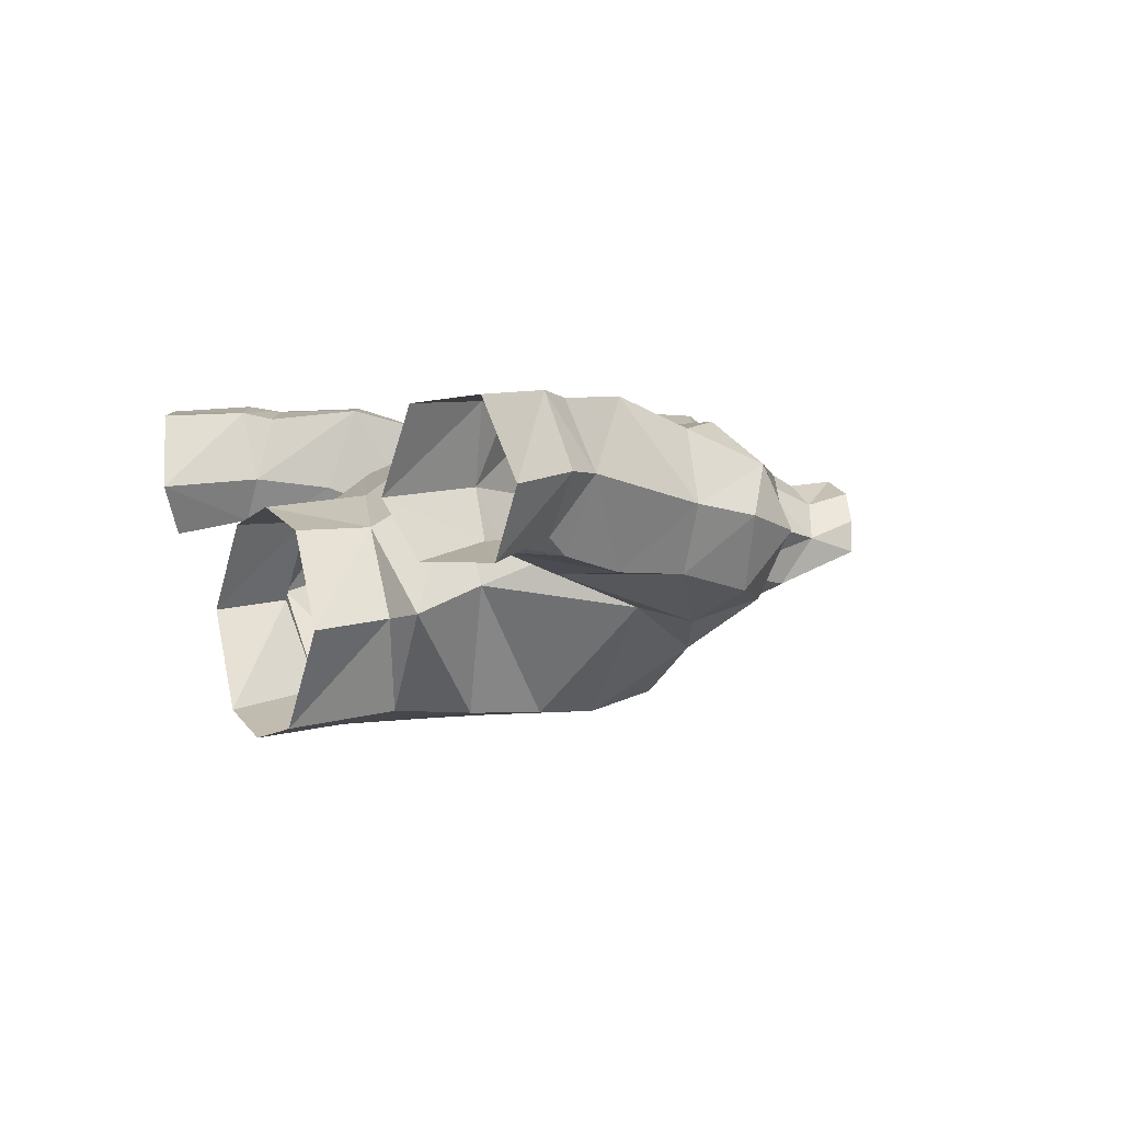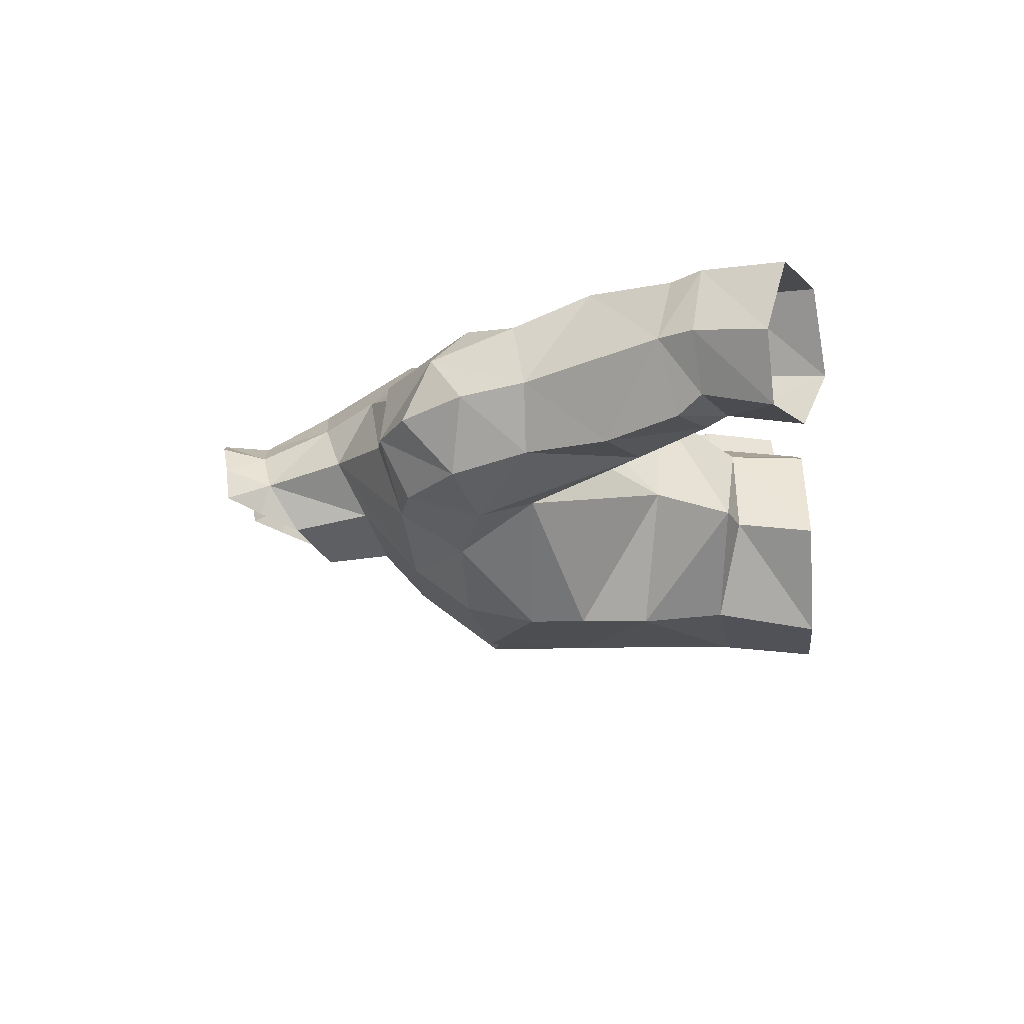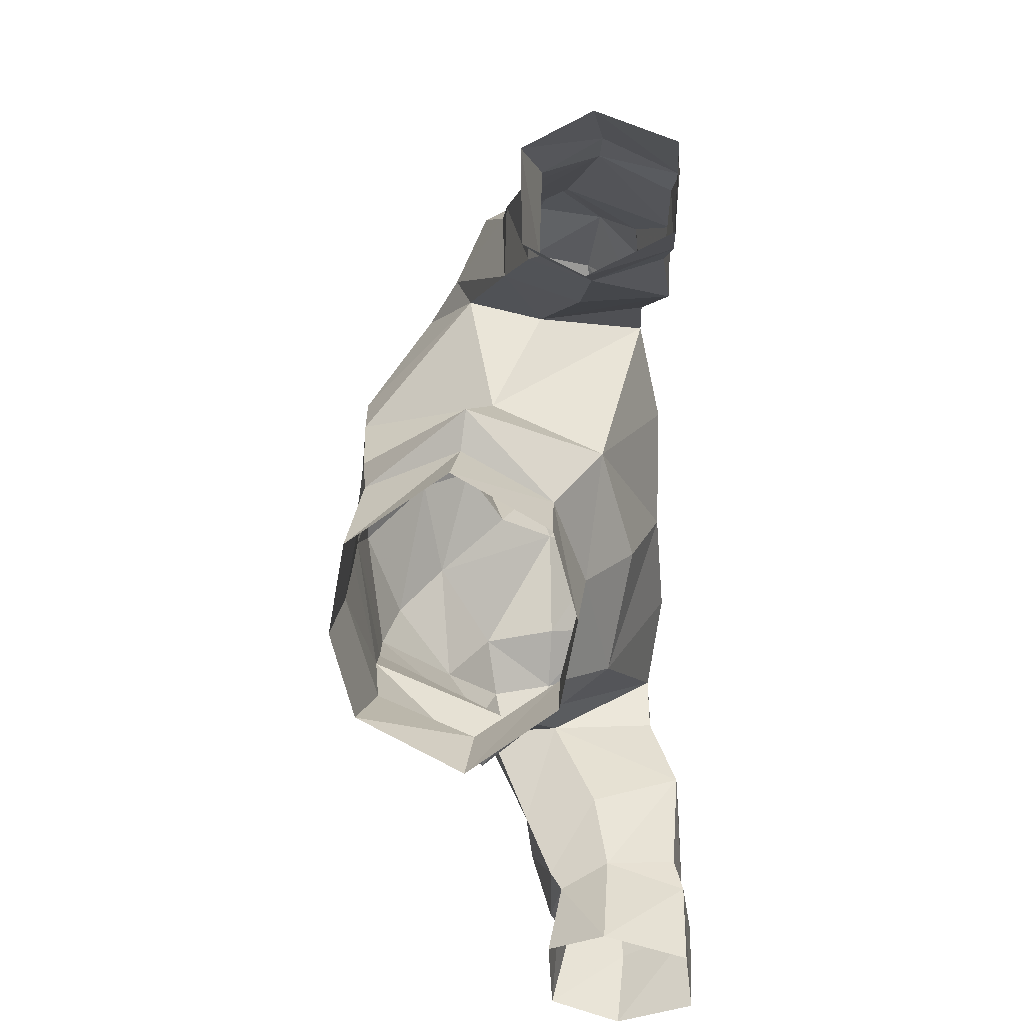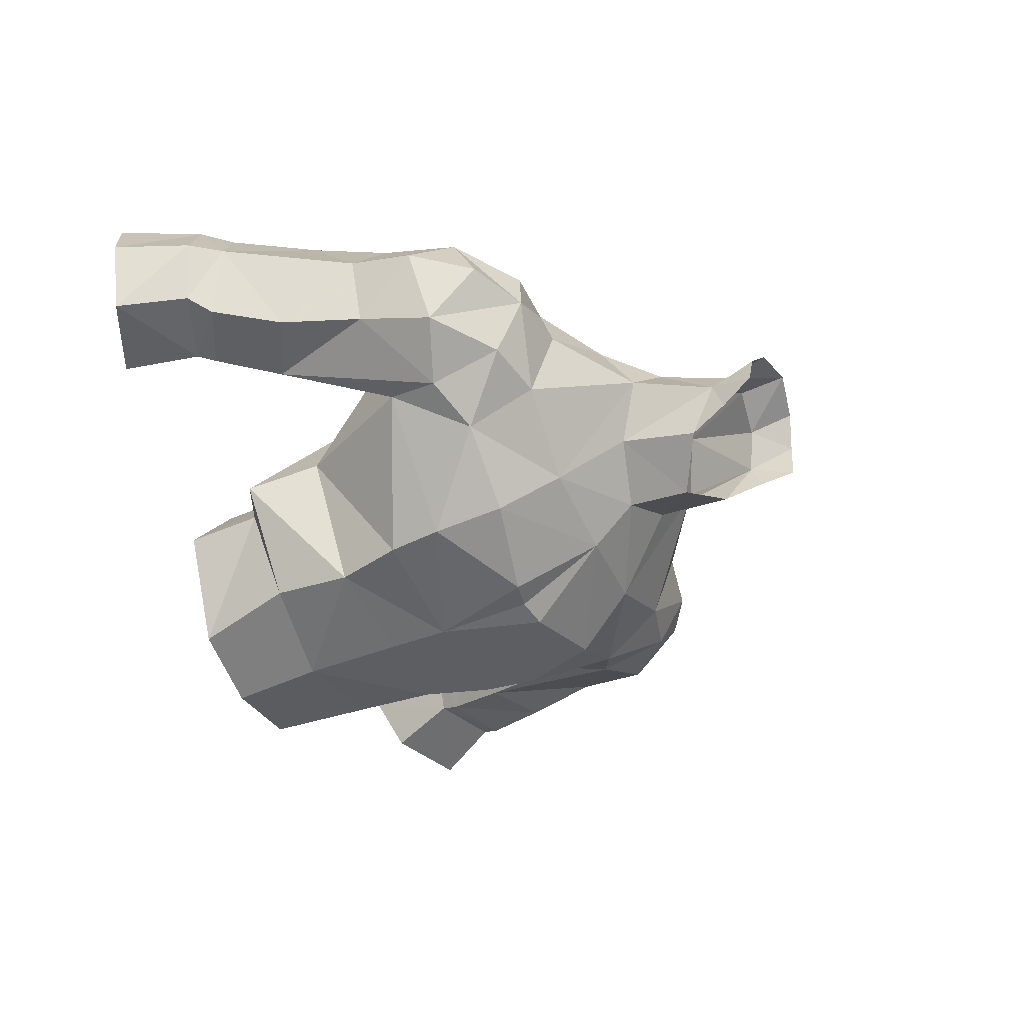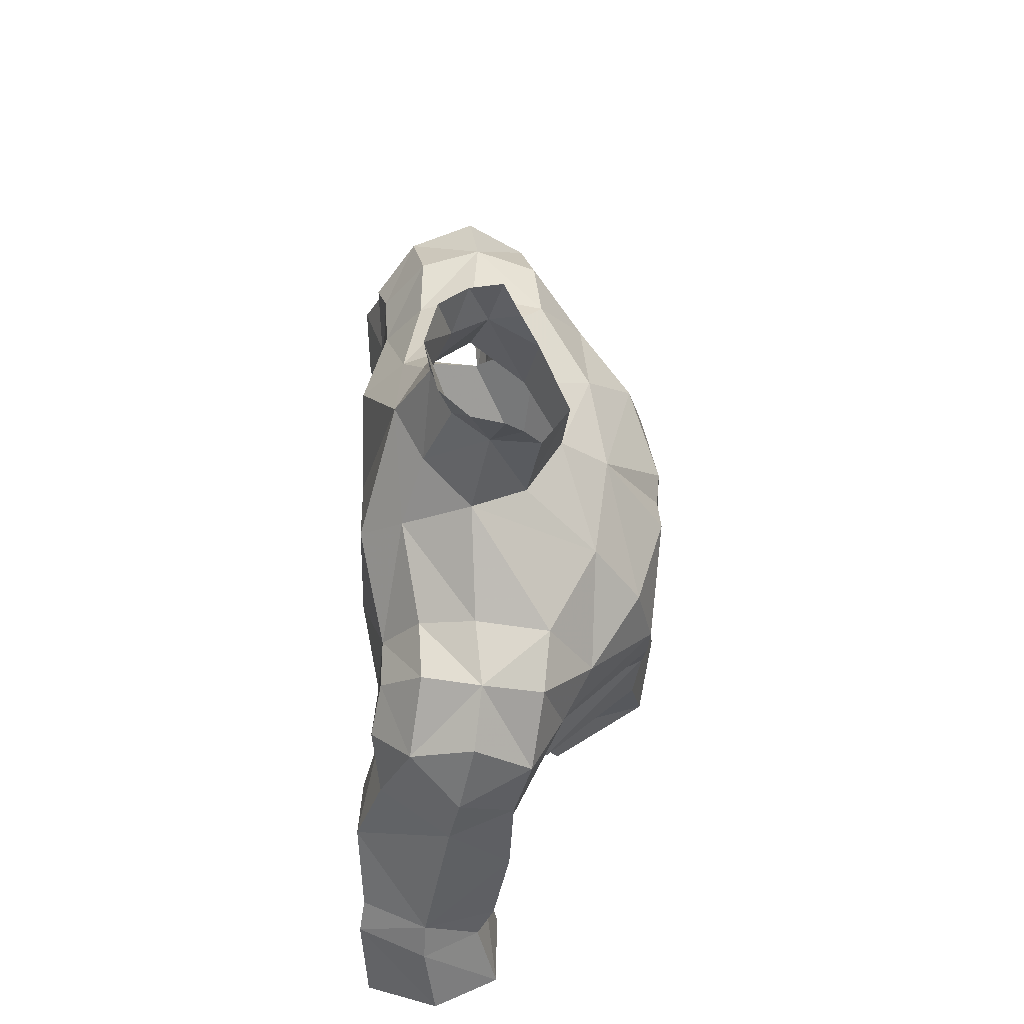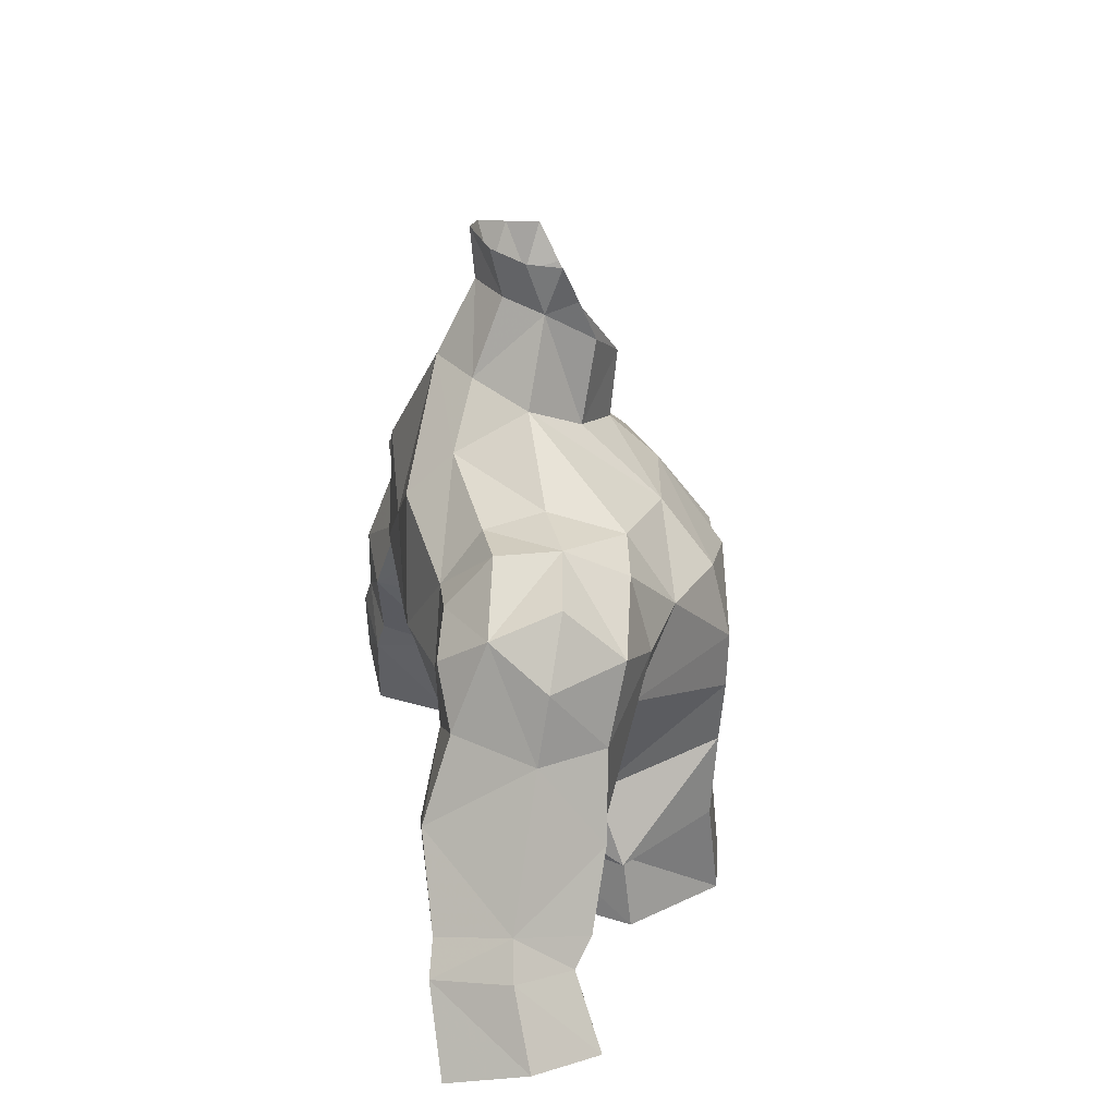
<metadata>
{"format":"obj","ext":"obj","renderer":"f3d","projection":"perspective","resolution":1024,"background":"white","views":[{"elev":2.9,"azim":-116.8,"up":"+Y"},{"elev":-10.0,"azim":94.0,"up":"+Y"},{"elev":-71.8,"azim":92.2,"up":"+Z"},{"elev":-46.4,"azim":-66.5,"up":"+Y"},{"elev":62.0,"azim":-90.9,"up":"+Z"},{"elev":24.1,"azim":-98.3,"up":"+Z"}]}
</metadata>
<code>
g robber_armour_male_32040
v 7.726 -1.636 70.93
v 4.683 -3.607 70.94
v 5.041 -4.221 68.22
v 9.18 0.09717 67.94
v 4.781 -4.2 66.06
v -0.06427 -0.5703 75.11
v -0.06427 -2.408 73.4
v 3.783 -1.831 73.28
v 2.346 0.8653 75.74
v 3.582 2.961 76.78
v 7.275 0.04192 73.5
v -0.06427 -4.813 66.17
v -0.06427 -4.801 63.78
v 4.065 -4.14 63.43
v 1.954 4.764 77.57
v 3.582 2.961 76.78
v 3.527 5.648 75.35
v 4.004 7.497 69
v -0.06429 7.276 67.45
v -0.06431 7.407 71.7
v 3.093 7.334 73.7
v 7.634 6.835 68.99
v 4.319 4.977 62.71
v 6.332 0.9048 62.85
v 7.024 -0.02122 59.99
v 3.468 3.04 59.59
v -0.06428 4.163 60.79
v -0.06429 6.067 63.61
v 7.042 5.036 73.86
v 6.922 6.528 71.85
v 1.119 -4.722 70.22
v -0.06426 -4.604 69.99
v 5.709 -0.5888 56.5
v 3.366 2.963 56.64
v 5.593 -0.2689 59.48
v -0.06428 3.75 56.66
v -0.06428 -4.834 59.79
v 4.097 -3.888 60.28
v 2.443 0.9811 80.38
v 2.056 0.3017 78.83
v 2.556 2.232 80
v 2.936 1.637 81.78
v 1.659 3.611 80.45
v 1.775 4.066 82.26
v 2.693 2.922 81.92
v -0.0643 4.391 80.64
v -0.0643 4.565 82.57
v 7.284 2.874 74.51
v 7.284 2.874 74.51
v -0.0643 5.837 77.86
v 8.719 6.585 71.83
v 7.634 6.835 68.99
v 6.922 6.528 71.85
v 9.761 2.653 74.11
v 7.284 2.874 74.51
v 7.275 0.04192 73.5
v 9.586 0.304 72.95
v 9.268 4.941 73.84
v 7.042 5.036 73.86
v 8.648 2.841 66.91
v 7.726 -1.636 70.93
v 9.581 -0.46 70.07
v 1.954 4.764 77.57
v -0.0643 5.837 77.86
v 3.261 -4.441 56.37
v -0.06428 -5.171 56.27
v 13.51 4.049 68
v 11.68 5.432 71.84
v 13.25 3.601 70.52
v 11.89 0.8008 70.93
v 12.47 1.505 68
v 11.93 2.974 72.93
v 11.11 1.533 63.61
v 9.18 0.09717 67.94
v 10.2 6.997 70.51
v 11.74 6.722 68.55
v -0.06427 -0.8352 77.66
v 9.956 7.68 64.28
v 12.04 7.322 61.19
v 11.52 4.67 60.27
v 10.14 4.296 63.08
v 15.31 3.047 61.22
v 15.56 5.16 62.84
v 14.7 2.376 62.12
v 12.52 2.838 60.15
v 12.25 2.441 60.97
v 12.62 7.602 60.01
v 14.29 7.703 62.31
v 15.08 7.931 61.16
v 13.48 1.701 64.84
v 11.52 4.67 60.27
v 8.648 2.841 66.91
v 10.14 4.296 63.08
v 16.39 5.247 61.55
v 16.59 2.315 58.64
v 17.74 4.87 58.87
v 12.53 4.36 56.36
v 13.53 2.252 57.29
v 12.36 7.828 65.45
v 8.648 2.841 66.91
v 8.868 6.813 67.36
v 16.68 7.718 58.11
v 13.85 7.468 56.83
v 12.53 4.36 56.36
v -7.854 -1.636 70.93
v -9.309 0.09713 67.94
v -5.169 -4.221 68.22
v -4.812 -3.607 70.94
v -4.91 -4.2 66.06
v -2.474 0.8653 75.74
v -3.912 -1.831 73.28
v -3.711 2.961 76.78
v -7.404 0.04191 73.5
v -4.194 -4.14 63.43
v -2.083 4.764 77.57
v -3.656 5.648 75.35
v -3.711 2.961 76.78
v -4.133 7.497 69
v -3.222 7.334 73.7
v -4.448 4.977 62.71
v -7.762 6.835 68.99
v -3.596 3.04 59.59
v -7.153 -0.02122 59.99
v -6.46 0.9048 62.85
v -7.05 6.528 71.85
v -7.17 5.036 73.86
v -1.247 -4.722 70.22
v -5.837 -0.5888 56.5
v -5.721 -0.2689 59.48
v -3.495 2.963 56.64
v -4.225 -3.888 60.28
v -2.572 0.9811 80.38
v -2.684 2.232 80
v -2.184 0.3016 78.83
v -3.065 1.637 81.78
v -1.788 3.611 80.45
v -2.822 2.922 81.92
v -1.903 4.066 82.26
v -7.413 2.874 74.51
v -7.413 2.874 74.51
v -8.847 6.585 71.83
v -7.05 6.528 71.85
v -7.762 6.835 68.99
v -9.89 2.653 74.11
v -7.404 0.04191 73.5
v -7.413 2.874 74.51
v -9.715 0.304 72.95
v -7.17 5.036 73.86
v -9.397 4.941 73.84
v -8.777 2.841 66.91
v -9.709 -0.46 70.07
v -7.854 -1.636 70.93
v -2.083 4.764 77.57
v -3.389 -4.441 56.37
v -13.64 4.049 68
v -13.38 3.601 70.52
v -11.8 5.432 71.84
v -12.6 1.505 68
v -12.02 0.8008 70.93
v -12.06 2.974 72.93
v -9.309 0.09713 67.94
v -11.24 1.533 63.61
v -10.33 6.997 70.51
v -11.86 6.722 68.55
v -10.08 7.68 64.28
v -10.26 4.296 63.08
v -11.65 4.67 60.27
v -12.17 7.322 61.19
v -15.43 3.047 61.22
v -14.83 2.376 62.12
v -15.69 5.16 62.84
v -12.65 2.838 60.15
v -12.38 2.441 60.97
v -12.75 7.602 60.01
v -14.42 7.703 62.31
v -15.21 7.931 61.16
v -13.61 1.701 64.84
v -11.65 4.67 60.27
v -8.777 2.841 66.91
v -10.26 4.296 63.08
v -16.52 5.247 61.55
v -17.87 4.87 58.87
v -16.72 2.315 58.64
v -12.66 4.36 56.36
v -13.65 2.252 57.29
v -12.49 7.828 65.45
v -8.777 2.841 66.91
v -8.996 6.813 67.36
v -13.98 7.468 56.83
v -16.81 7.718 58.11
v -12.66 4.36 56.36
f 1 2 3
f 3 4 1
f 3 5 4
f 6 7 8
f 8 9 6
f 10 9 8
f 8 11 10
f 12 13 14
f 14 5 12
f 15 16 17
f 18 19 20
f 20 21 18
f 5 3 12
f 18 22 23
f 23 24 25
f 25 26 23
f 27 28 23
f 23 26 27
f 17 29 30
f 12 31 32
f 33 34 26
f 26 35 33
f 26 34 36
f 36 27 26
f 14 13 37
f 37 38 14
f 25 24 14
f 25 38 35
f 2 31 3
f 39 40 41
f 41 42 39
f 43 44 45
f 45 41 43
f 41 45 42
f 43 46 47
f 47 44 43
f 17 16 48
f 48 29 17
f 11 49 10
f 50 15 17
f 17 21 50
f 51 52 53
f 54 55 56
f 56 57 54
f 54 58 59
f 59 55 54
f 22 60 24
f 53 59 58
f 58 51 53
f 57 56 61
f 61 62 57
f 8 2 1
f 1 11 8
f 40 9 41
f 63 43 41
f 41 10 63
f 63 64 46
f 46 43 63
f 7 31 2
f 2 8 7
f 35 38 65
f 65 33 35
f 65 38 37
f 37 66 65
f 67 68 69
f 69 70 71
f 71 67 69
f 70 69 72
f 68 72 69
f 62 73 71
f 73 62 74
f 75 68 76
f 68 75 51
f 51 75 52
f 54 72 68
f 68 58 54
f 68 51 58
f 70 72 54
f 54 57 70
f 5 14 24
f 62 70 57
f 9 40 77
f 77 6 9
f 50 21 20
f 41 9 10
f 78 79 80
f 80 81 78
f 82 83 84
f 85 82 84
f 84 86 85
f 80 79 87
f 88 89 87
f 87 79 88
f 83 89 88
f 90 67 71
f 86 91 85
f 92 93 73
f 73 74 92
f 94 82 95
f 95 96 94
f 85 91 97
f 97 98 85
f 85 98 95
f 95 82 85
f 76 67 99
f 86 73 93
f 93 91 86
f 100 101 78
f 78 81 100
f 94 96 89
f 87 89 102
f 102 103 87
f 89 96 102
f 104 80 87
f 87 103 104
f 99 78 101
f 101 76 99
f 88 79 78
f 78 99 88
f 90 73 86
f 86 84 90
f 82 94 83
f 94 89 83
f 19 18 23
f 23 28 19
f 22 24 23
f 76 101 52
f 52 75 76
f 100 52 101
f 67 76 68
f 24 4 5
f 24 60 4
f 90 71 73
f 70 62 71
f 62 61 74
f 90 83 67
f 67 83 99
f 90 84 83
f 83 88 99
f 21 30 18
f 17 30 21
f 7 32 31
f 3 31 12
f 18 30 22
f 38 25 14
f 26 25 35
f 105 106 107
f 107 108 105
f 107 106 109
f 6 110 111
f 111 7 6
f 112 111 110
f 111 112 113
f 12 109 114
f 114 13 12
f 115 116 117
f 118 119 20
f 20 19 118
f 109 12 107
f 118 120 121
f 120 122 123
f 123 124 120
f 27 122 120
f 120 28 27
f 116 125 126
f 12 32 127
f 128 129 122
f 122 130 128
f 122 27 36
f 36 130 122
f 114 131 37
f 37 13 114
f 123 114 124
f 123 129 131
f 108 107 127
f 132 133 134
f 133 132 135
f 136 137 138
f 137 136 133
f 133 135 137
f 136 47 46
f 47 136 138
f 116 139 117
f 139 116 126
f 113 112 140
f 50 116 115
f 119 50 20
f 141 142 143
f 144 145 146
f 145 144 147
f 144 148 149
f 148 144 146
f 121 124 150
f 142 149 148
f 149 142 141
f 147 151 152
f 152 145 147
f 111 113 105
f 105 108 111
f 134 133 110
f 153 133 136
f 133 153 112
f 153 46 64
f 46 153 136
f 7 111 108
f 108 127 7
f 129 128 154
f 154 131 129
f 154 66 37
f 37 131 154
f 155 156 157
f 156 158 159
f 158 156 155
f 159 160 156
f 157 156 160
f 158 151 159
f 161 151 162
f 163 164 157
f 157 141 163
f 141 143 163
f 144 157 160
f 157 144 149
f 157 149 141
f 159 144 160
f 144 159 147
f 109 124 114
f 151 147 159
f 110 6 77
f 77 134 110
f 116 50 119
f 133 112 110
f 165 166 167
f 167 168 165
f 169 170 171
f 172 173 170
f 170 169 172
f 167 174 168
f 175 168 174
f 174 176 175
f 171 175 176
f 177 158 155
f 173 172 178
f 179 161 162
f 162 180 179
f 181 182 183
f 183 169 181
f 172 184 178
f 184 172 185
f 172 169 183
f 183 185 172
f 164 186 155
f 173 178 180
f 180 162 173
f 187 166 165
f 165 188 187
f 181 176 182
f 174 189 190
f 190 176 174
f 176 190 182
f 191 189 174
f 174 167 191
f 186 164 188
f 188 165 186
f 175 186 165
f 165 168 175
f 177 170 173
f 173 162 177
f 169 171 181
f 181 171 176
f 19 28 120
f 120 118 19
f 121 120 124
f 164 163 143
f 143 188 164
f 187 188 143
f 155 157 164
f 124 109 106
f 124 106 150
f 162 151 158
f 177 162 158
f 151 161 152
f 177 155 171
f 155 186 171
f 177 171 170
f 171 186 175
f 119 118 125
f 116 119 125
f 7 127 32
f 107 12 127
f 118 121 125
f 131 114 123
f 122 129 123

</code>
